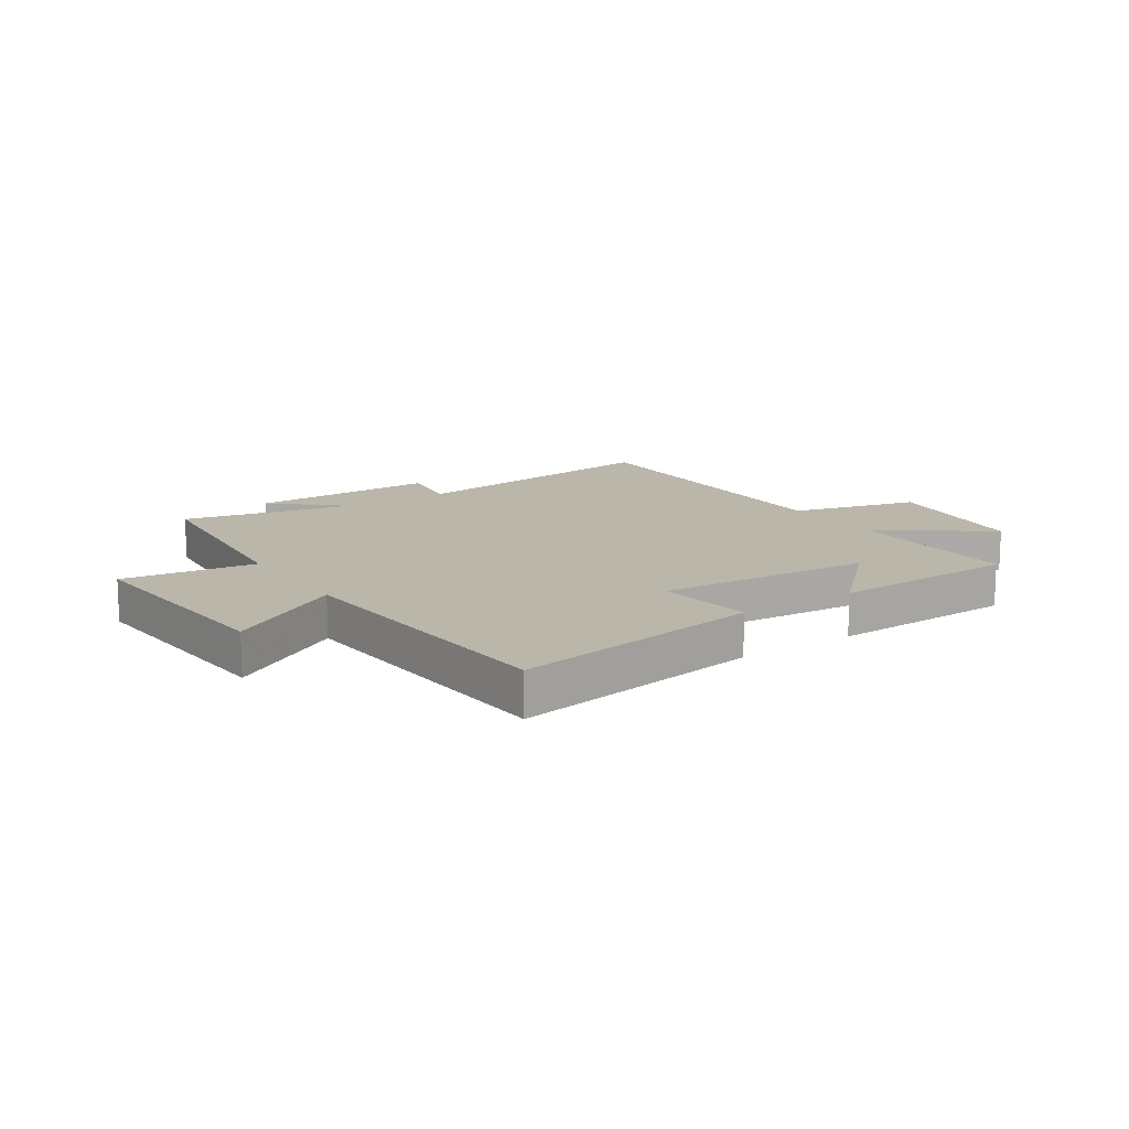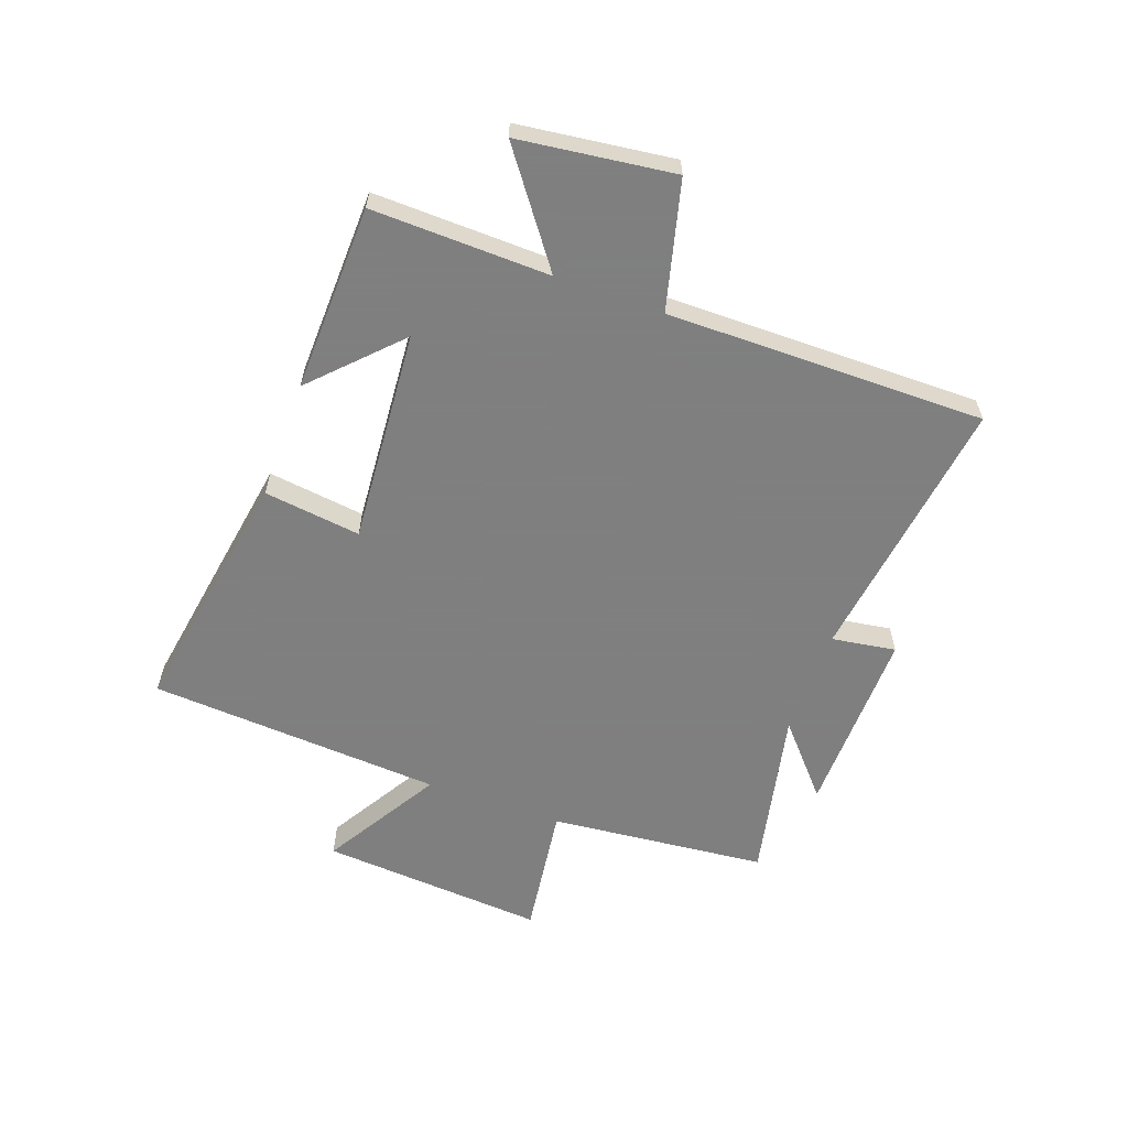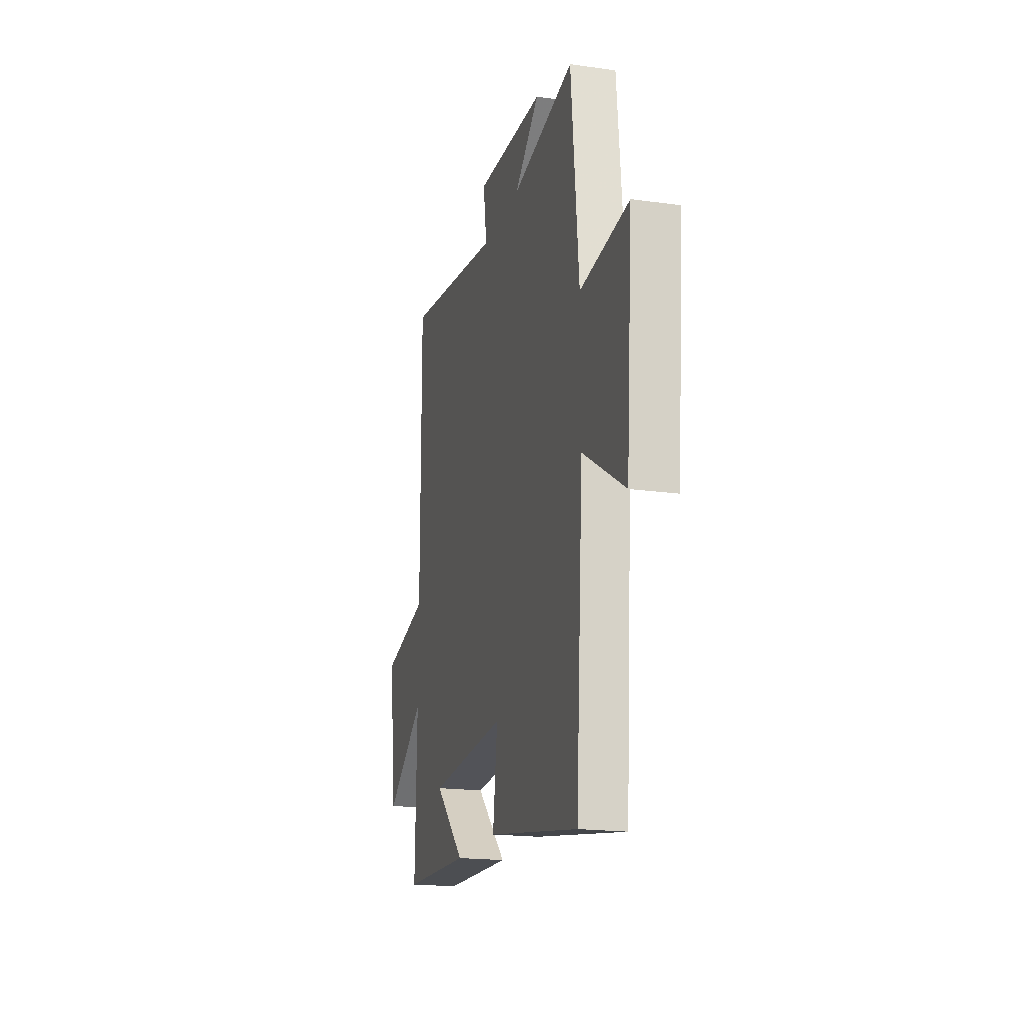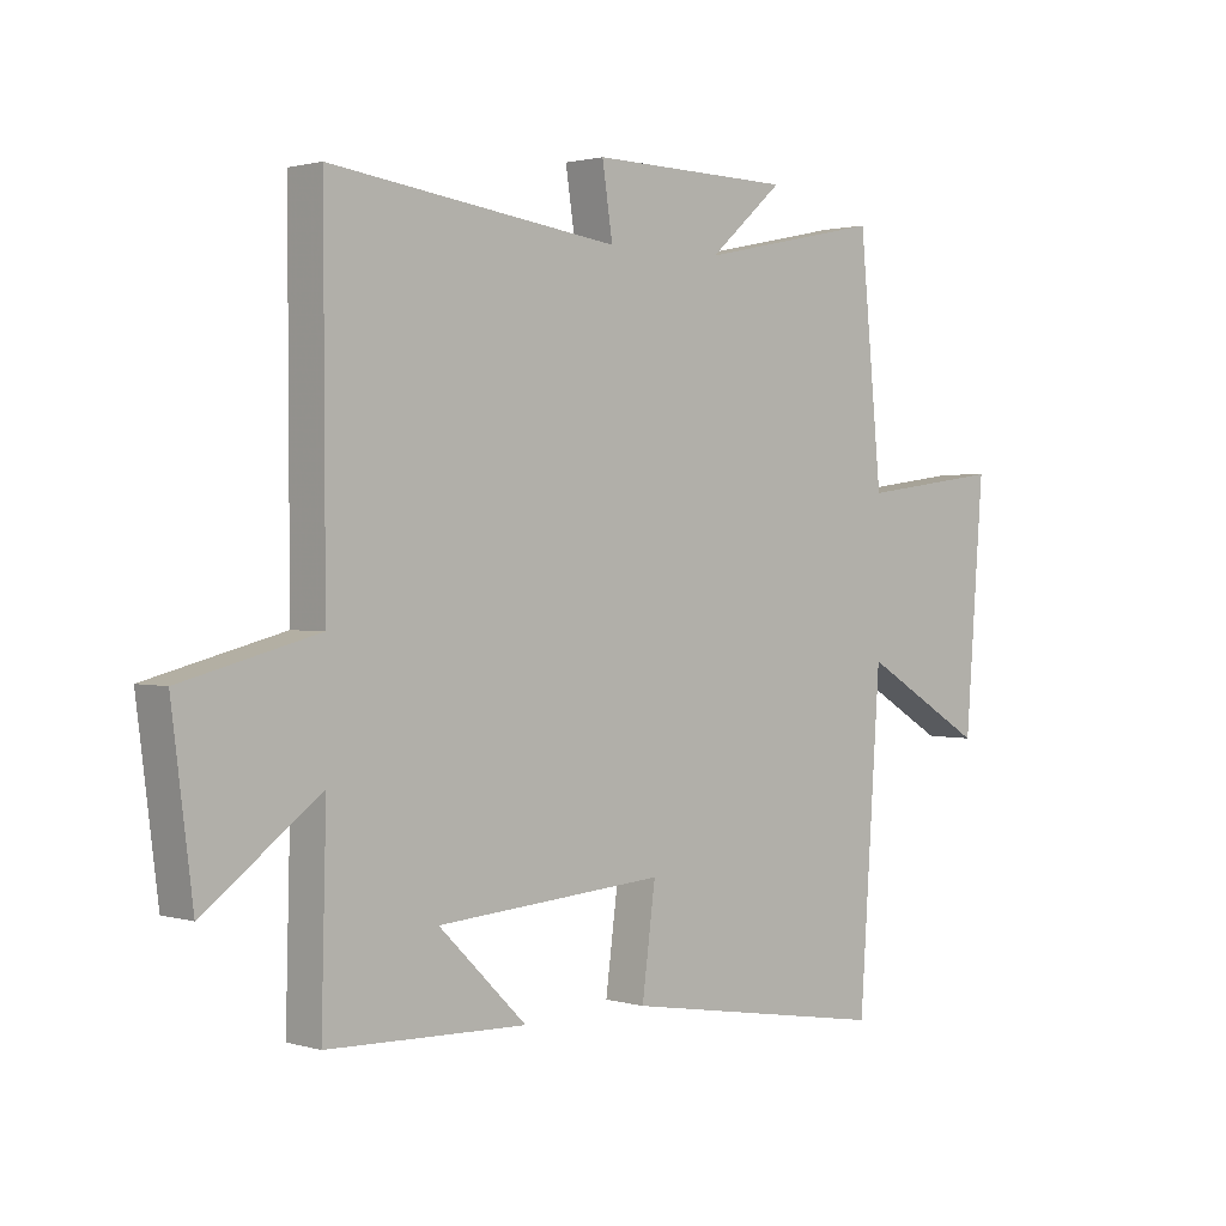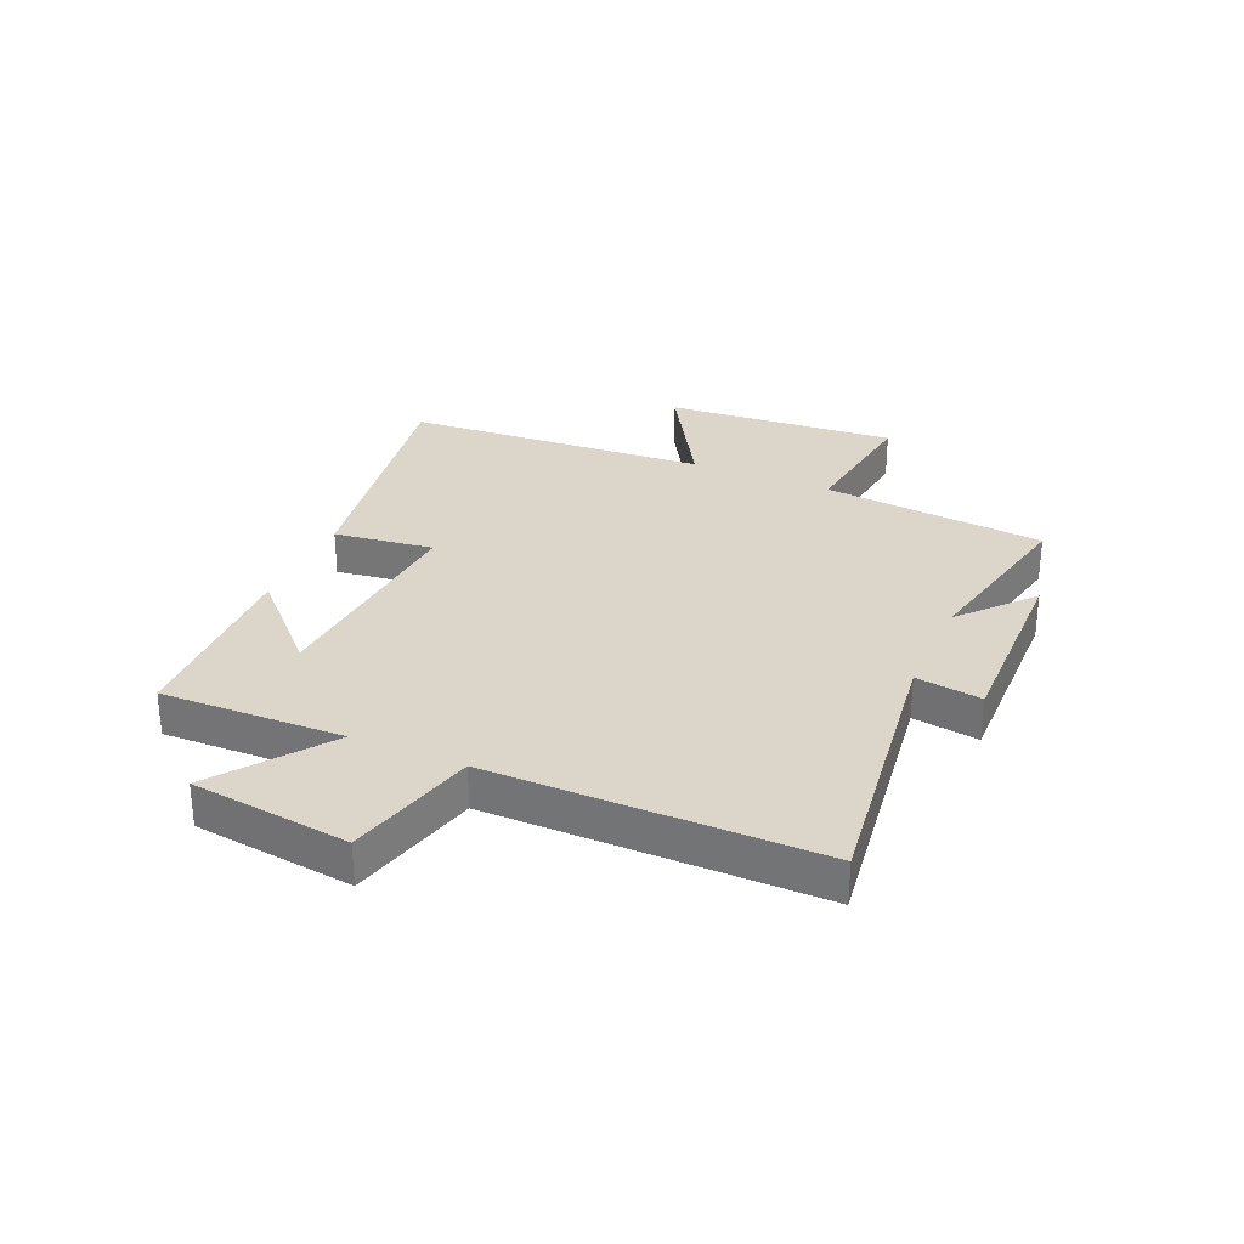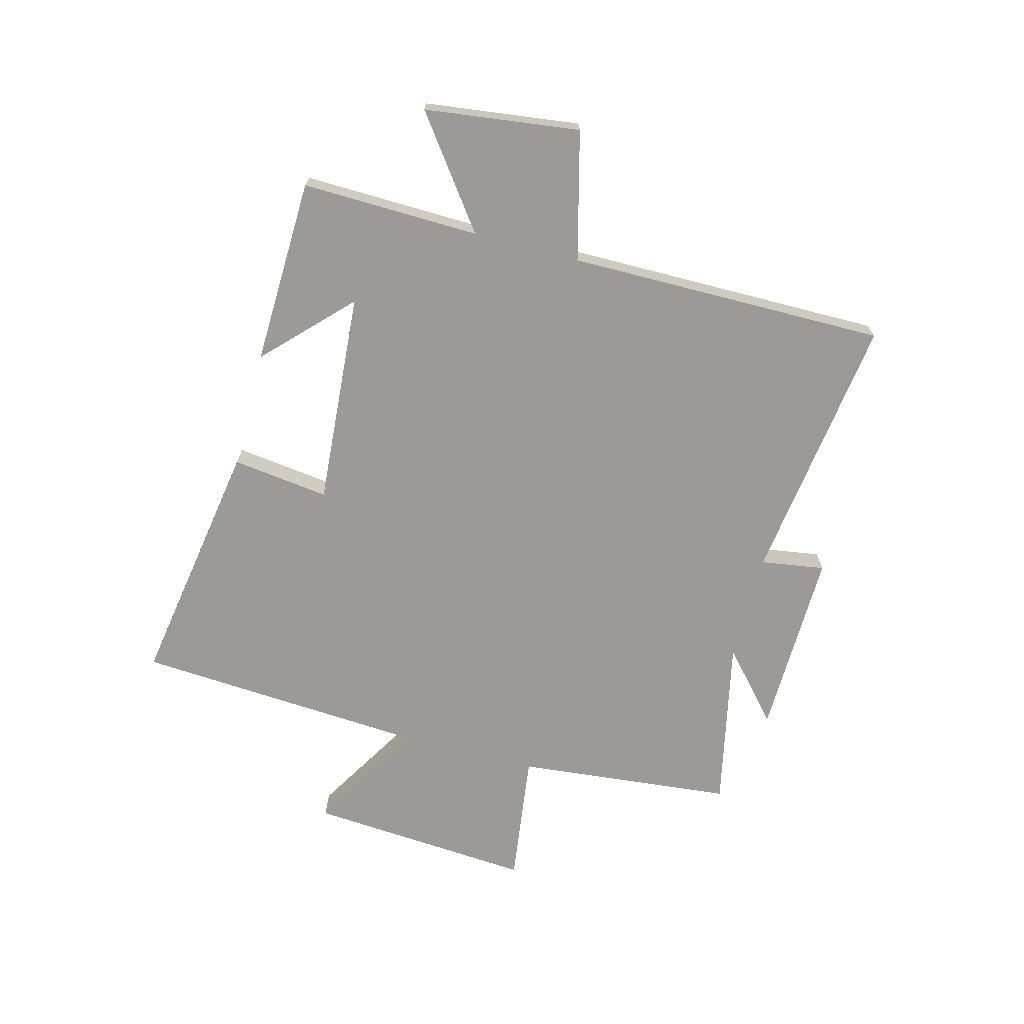
<metadata>
{"format":"obj","ext":"obj","renderer":"f3d","projection":"perspective","resolution":1024,"background":"white","views":[{"elev":13.8,"azim":146.4,"up":"+Y"},{"elev":-59.9,"azim":-109.8,"up":"+Y"},{"elev":-18.6,"azim":74.9,"up":"+Z"},{"elev":1.5,"azim":-43.7,"up":"+Z"},{"elev":29.9,"azim":-66.5,"up":"+Y"},{"elev":-69.5,"azim":-104.7,"up":"+Y"}]}
</metadata>
<code>
v 0.463 0.07 0.564
v 0.5 0.07 0.184
v 0.733 0.07 0.215
v 0.703 0.07 -0.179
v 0.5 0.07 -0.058
v 0.465 0.07 -0.572
v 0.026 0.07 -0.5
v 0.048 0.07 -0.331
v -0.326 0.07 -0.359
v -0.182 0.07 -0.5
v -0.508 0.07 -0.49
v -0.5 0.07 -0.18
v -0.689 0.07 -0.319
v -0.723 0.07 -0.049
v -0.5 0.07 0.008
v -0.502 0.07 0.563
v -0.03 0.07 0.5
v -0.047 0.07 0.612
v 0.283 0.07 0.606
v 0.162 0.07 0.5
v 0.463 0 0.564
v 0.5 0 0.184
v 0.733 0 0.215
v 0.703 0 -0.179
v 0.5 0 -0.058
v 0.465 0 -0.572
v 0.026 0 -0.5
v 0.048 0 -0.331
v -0.326 0 -0.359
v -0.182 0 -0.5
v -0.508 0 -0.49
v -0.5 0 -0.18
v -0.689 0 -0.319
v -0.723 0 -0.049
v -0.5 0 0.008
v -0.502 0 0.563
v -0.03 0 0.5
v -0.047 0 0.612
v 0.283 0 0.606
v 0.162 0 0.5
f 17 18 19 20
f 15 16 17
f 15 17 20
f 12 13 14 15
f 20 1 2
f 15 20 2
f 12 15 2
f 9 10 11
f 9 11 12
f 12 2 3
f 9 12 3
f 8 9 3
f 5 6 7 8
f 3 4 5
f 3 5 8
f 40 39 38 37
f 37 36 35
f 40 37 35
f 35 34 33 32
f 22 21 40
f 22 40 35
f 22 35 32
f 31 30 29
f 32 31 29
f 23 22 32
f 23 32 29
f 23 29 28
f 28 27 26 25
f 25 24 23
f 28 25 23
f 1 21 22 2
f 2 22 23 3
f 3 23 24 4
f 4 24 25 5
f 5 25 26 6
f 6 26 27 7
f 7 27 28 8
f 8 28 29 9
f 9 29 30 10
f 10 30 31 11
f 11 31 32 12
f 12 32 33 13
f 13 33 34 14
f 14 34 35 15
f 15 35 36 16
f 16 36 37 17
f 17 37 38 18
f 18 38 39 19
f 19 39 40 20
f 20 40 21 1

</code>
